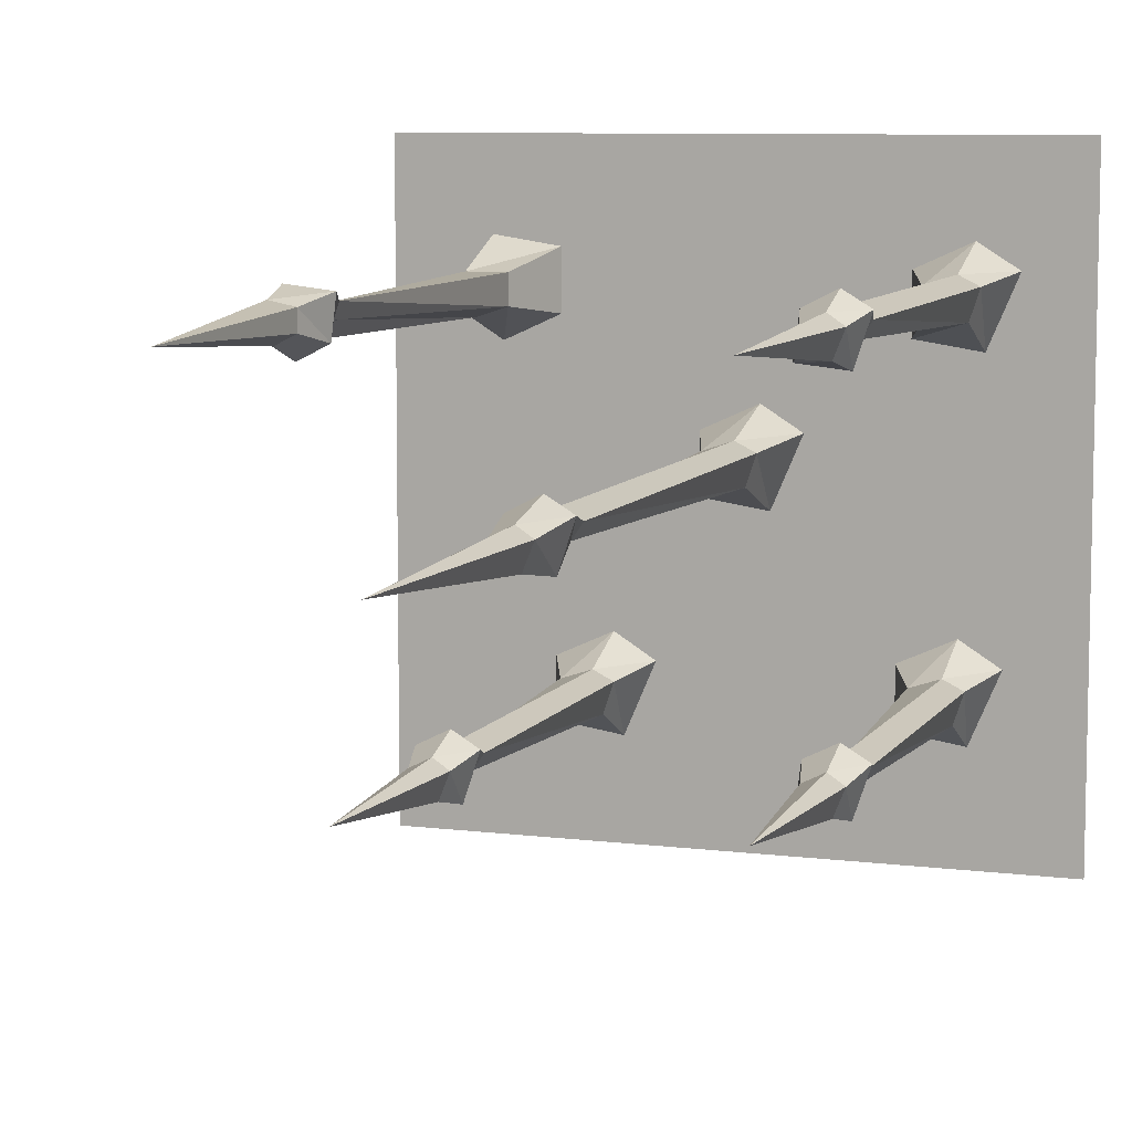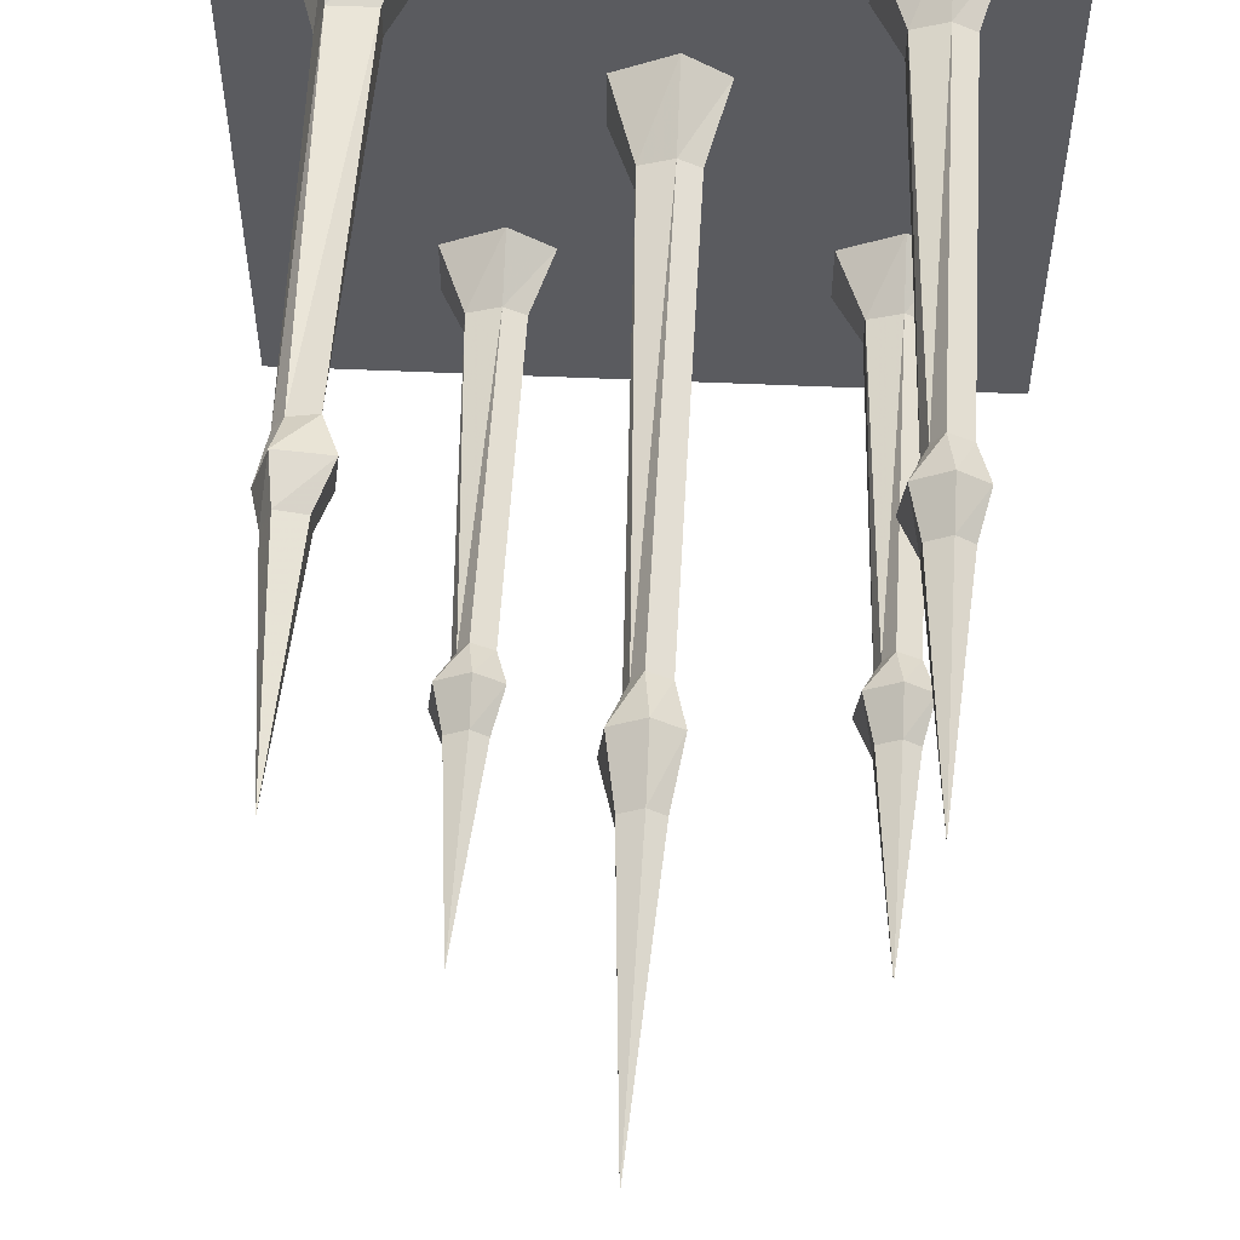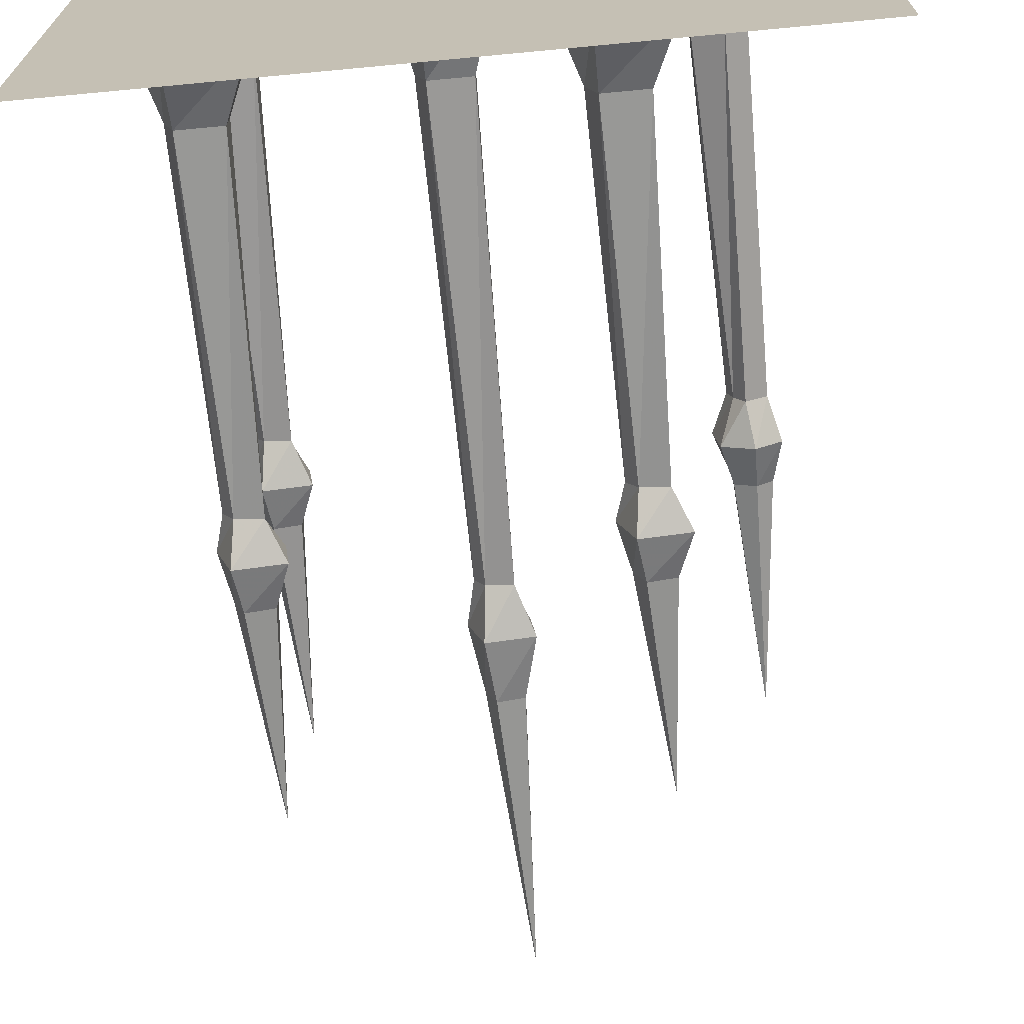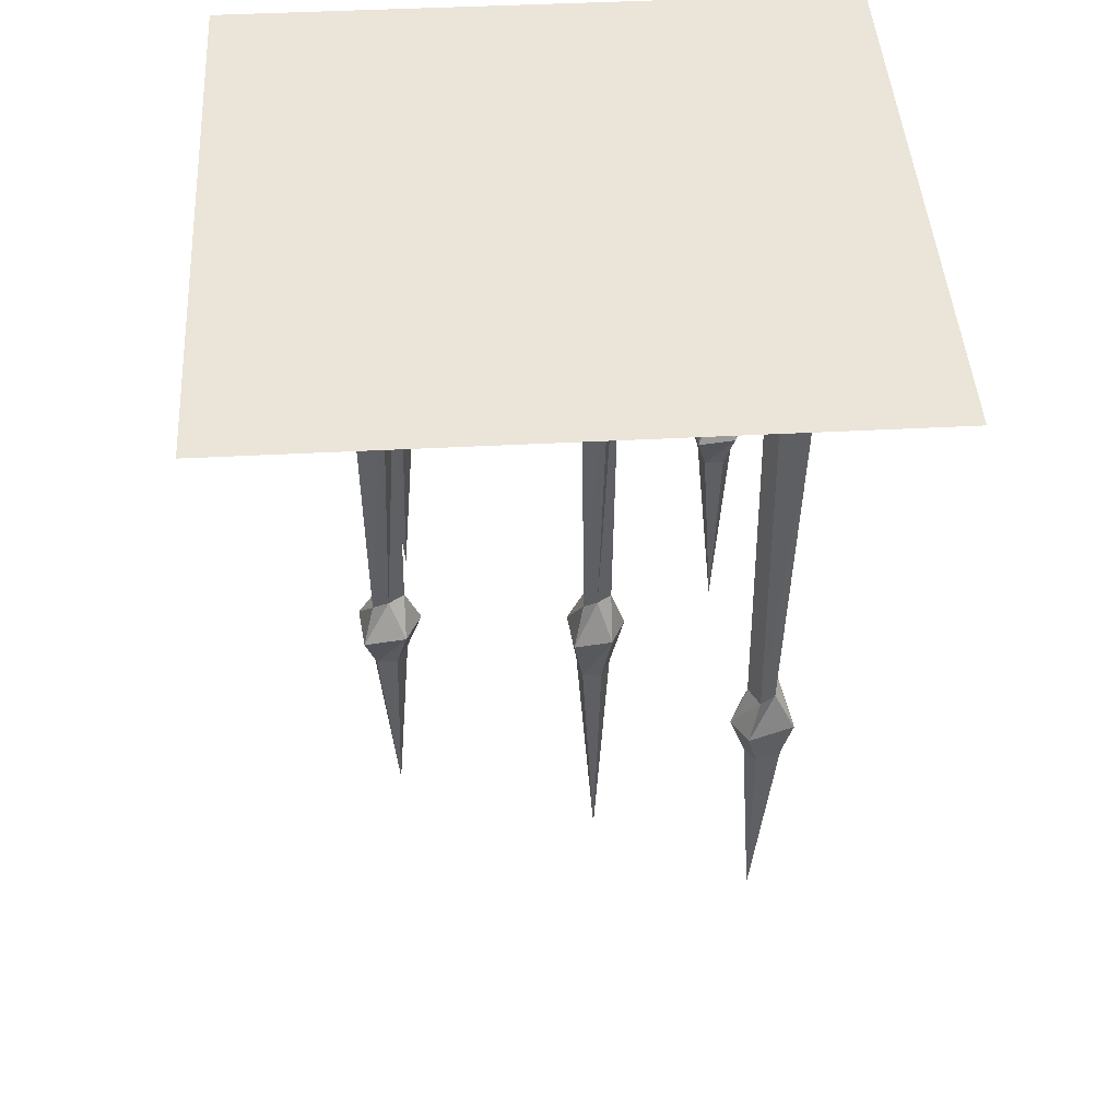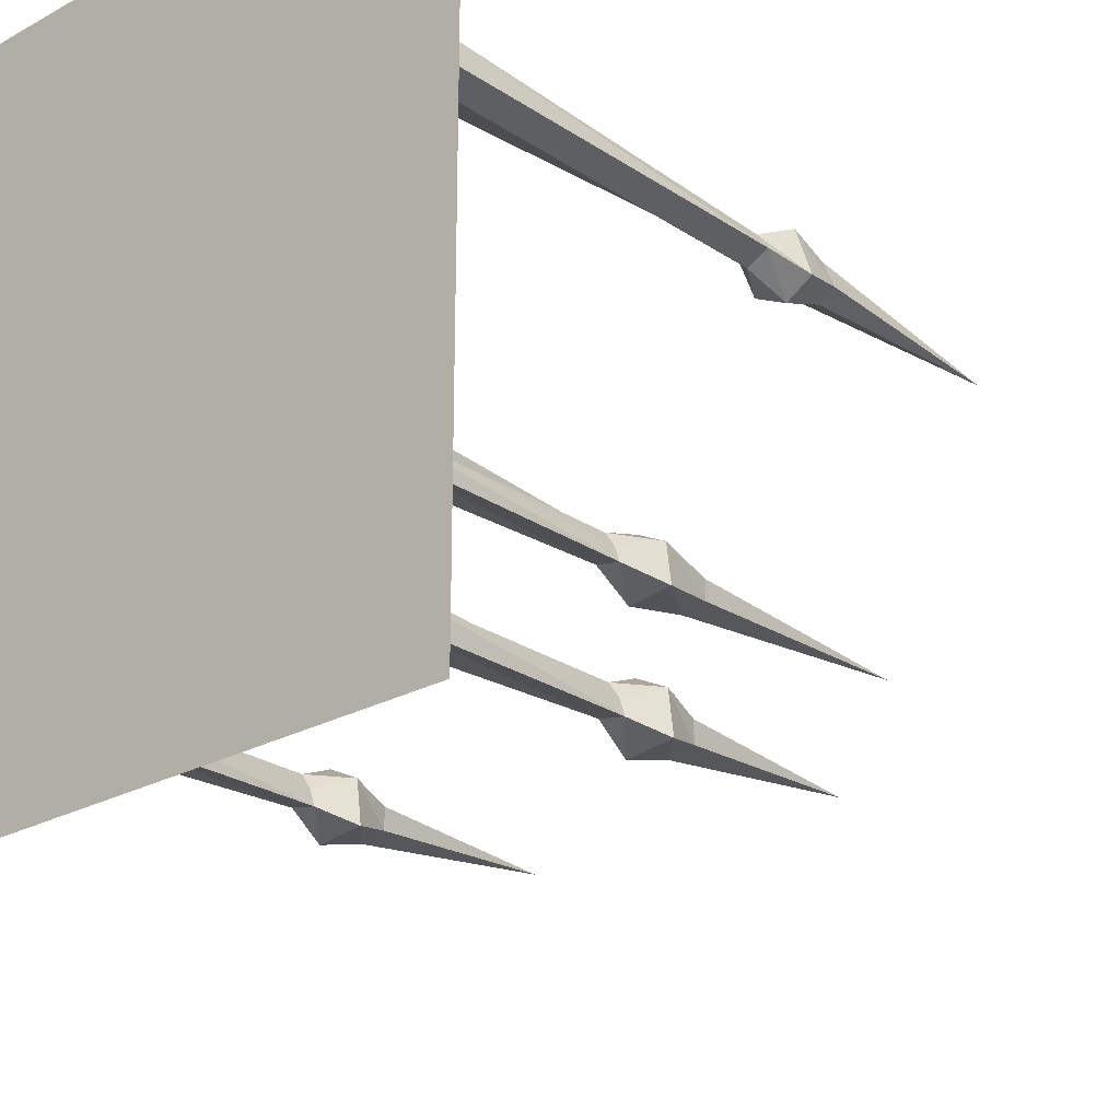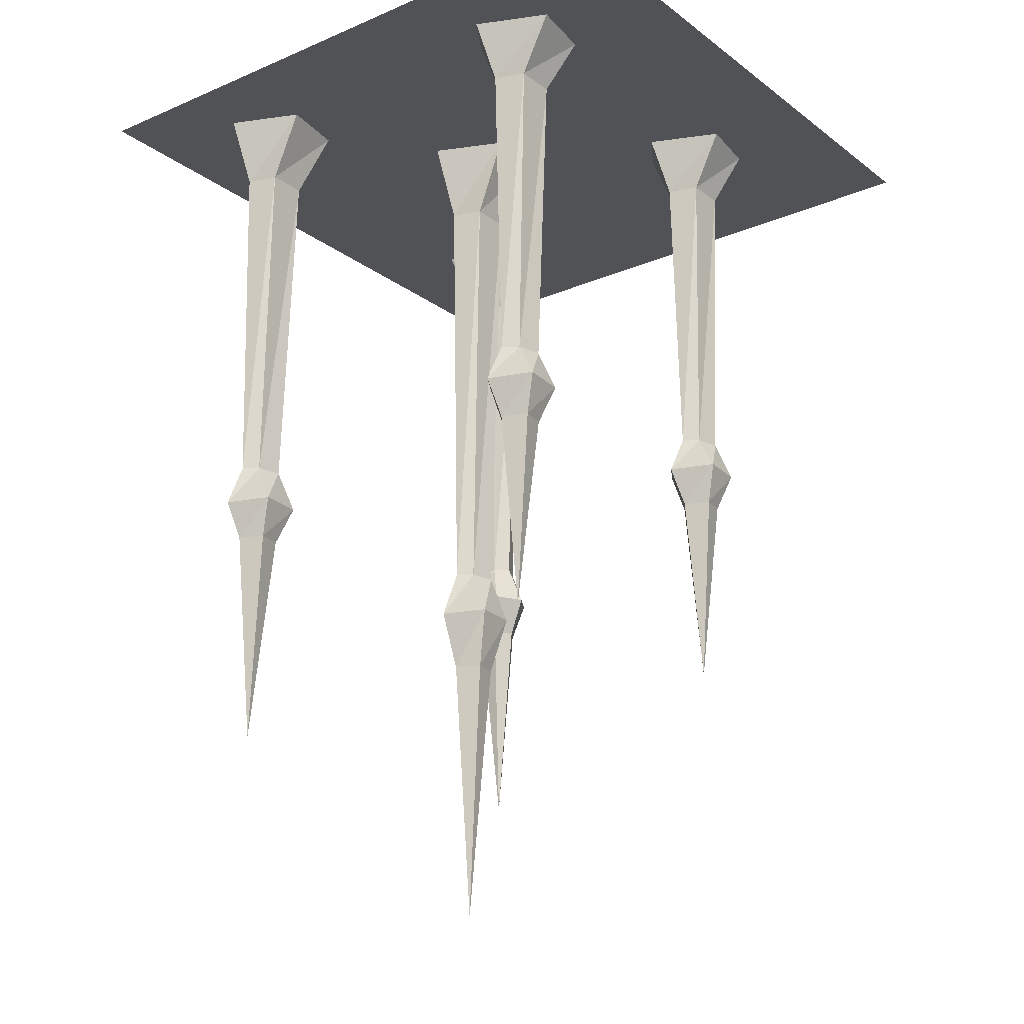
<metadata>
{"format":"obj","ext":"obj","renderer":"f3d","projection":"perspective","resolution":1024,"background":"white","views":[{"elev":8.2,"azim":19.3,"up":"+Z"},{"elev":57.2,"azim":2.6,"up":"+Z"},{"elev":-70.3,"azim":-174.6,"up":"+Z"},{"elev":44.6,"azim":-93.5,"up":"+Y"},{"elev":-24.3,"azim":-137.7,"up":"+Z"},{"elev":-20.7,"azim":127.4,"up":"+Y"}]}
</metadata>
<code>
v -0.5 0 0.5
v 0.5 0 0.5
v 0.5 0 -0.5
v -0.5 0 -0.5
v 0.3281 -1.117 0.2891
v 0.3438 -0.7812 0.2578
v 0.3594 -0.7812 0.2969
v 0.3359 -0.7812 0.3125
v 0.3047 -0.7812 0.2969
v 0.3047 -0.7812 0.2656
v 0.2812 -0.7188 0.25
v 0.3516 -0.7188 0.2422
v 0.375 -0.7188 0.3125
v 0.3359 -0.7188 0.3359
v 0.2891 -0.7188 0.3125
v 0.3125 -0.6562 0.2891
v 0.3047 -0.6562 0.2656
v 0.3438 -0.6562 0.2734
v 0.3594 -0.6562 0.2969
v 0.3281 -0.6562 0.3125
v 0.3359 -0.1094 0.3203
v 0.2891 -0.1094 0.3047
v 0.2891 -0.1094 0.2578
v 0.3516 -0.1094 0.2578
v 0.3672 -0.1094 0.3047
v 0.3984 0 0.3203
v 0.3359 0 0.3594
v 0.25 0 0.3203
v 0.25 0 0.2266
v 0.3516 0 0.2109
v -0.1484 -0.5781 -0.2578
v -0.1641 -0.5781 -0.2812
v -0.1562 -0.09375 -0.2969
v -0.1406 -0.09375 -0.25
v -0.1797 -0.5781 -0.2422
v -0.1719 -0.6328 -0.2188
v -0.1328 -0.6328 -0.2422
v -0.1562 -0.6328 -0.3125
v -0.2031 -0.5781 -0.2891
v -0.2188 -0.09375 -0.2969
v -0.2578 0 -0.3281
v -0.1562 0 -0.3438
v -0.1094 0 -0.2344
v -0.1719 -0.09375 -0.2344
v -0.1953 -0.5781 -0.2656
v -0.2188 -0.6328 -0.2422
v -0.2031 -0.6953 -0.2578
v -0.1719 -0.6953 -0.2422
v -0.1484 -0.6953 -0.2578
v -0.1641 -0.6953 -0.2969
v -0.2266 -0.6328 -0.3047
v -0.2188 -0.09375 -0.25
v -0.2578 0 -0.2344
v -0.1719 0 -0.1953
v -0.2031 -0.6953 -0.2891
v -0.1797 -0.9922 -0.2656
v -0.3594 -0.6562 0.2734
v -0.3438 -0.6562 0.2969
v -0.3516 -0.1094 0.3125
v -0.3672 -0.1094 0.2656
v -0.3281 -0.6562 0.2578
v -0.3359 -0.7188 0.2344
v -0.375 -0.7188 0.2578
v -0.3516 -0.7188 0.3281
v -0.3047 -0.6562 0.3047
v -0.2891 -0.1094 0.3125
v -0.25 0 0.3438
v -0.3516 0 0.3594
v -0.3984 0 0.25
v -0.3359 -0.1094 0.25
v -0.3125 -0.6562 0.2812
v -0.2891 -0.7188 0.2578
v -0.3047 -0.7812 0.2734
v -0.3359 -0.7812 0.2578
v -0.3594 -0.7812 0.2734
v -0.3438 -0.7812 0.3125
v -0.2812 -0.7188 0.3203
v -0.2891 -0.1094 0.2656
v -0.25 0 0.25
v -0.3359 0 0.2109
v -0.3047 -0.7812 0.3047
v -0.3281 -1.117 0.2812
v 0.3438 -0.5781 -0.2422
v 0.3281 -0.5781 -0.2656
v 0.3359 -0.09375 -0.2812
v 0.3516 -0.09375 -0.2344
v 0.3125 -0.5781 -0.2266
v 0.3203 -0.6328 -0.2031
v 0.3594 -0.6328 -0.2266
v 0.3359 -0.6328 -0.2969
v 0.2891 -0.5781 -0.2734
v 0.2734 -0.09375 -0.2812
v 0.2344 0 -0.3125
v 0.3359 0 -0.3281
v 0.3828 0 -0.2188
v 0.3203 -0.09375 -0.2188
v 0.2969 -0.5781 -0.25
v 0.2734 -0.6328 -0.2266
v 0.2891 -0.6953 -0.2422
v 0.3203 -0.6953 -0.2266
v 0.3438 -0.6953 -0.2422
v 0.3281 -0.6953 -0.2812
v 0.2656 -0.6328 -0.2891
v 0.2734 -0.09375 -0.2344
v 0.2344 0 -0.2188
v 0.3203 0 -0.1797
v 0.2891 -0.6953 -0.2734
v 0.3125 -0.9922 -0.25
v 0.0625 -0.8125 0.07031
v 0.04688 -0.8125 0.04688
v 0.05469 -0.125 0.03125
v 0.07031 -0.125 0.07812
v 0.03125 -0.8125 0.08594
v 0.03906 -0.8828 0.1094
v 0.07812 -0.8828 0.08594
v 0.05469 -0.8828 0.01562
v 0.007812 -0.8125 0.03906
v -0.007812 -0.125 0.03125
v -0.04688 0 0
v 0.05469 0 -0.01562
v 0.1016 0 0.09375
v 0.03906 -0.125 0.09375
v 0.01562 -0.8125 0.0625
v -0.007812 -0.8828 0.08594
v 0.007812 -0.9766 0.07031
v 0.03906 -0.9766 0.08594
v 0.0625 -0.9766 0.07031
v 0.04688 -0.9766 0.03125
v -0.01562 -0.8828 0.02344
v -0.007812 -0.125 0.07812
v -0.04688 0 0.09375
v 0.03906 0 0.1328
v 0.007812 -0.9766 0.03906
v 0.03125 -1.391 0.0625
f 1 2 3
f 1 3 4
f 5 6 7
f 5 7 8
f 5 8 9
f 5 9 10
f 5 10 6
f 16 20 21
f 16 21 22
f 16 22 17
f 17 22 23
f 17 23 18
f 18 23 24
f 18 24 19
f 19 24 25
f 19 25 20
f 20 25 21
f 21 25 26
f 21 26 27
f 21 27 22
f 22 27 28
f 22 28 23
f 23 28 29
f 23 29 24
f 24 29 30
f 24 30 25
f 25 30 26
f 31 32 33
f 31 33 34
f 31 34 35
f 32 39 40
f 32 40 33
f 33 40 41
f 33 41 42
f 33 42 34
f 34 42 43
f 34 43 44
f 34 44 35
f 35 44 45
f 39 45 52
f 39 52 40
f 40 52 53
f 40 53 41
f 45 44 52
f 52 44 54
f 52 54 53
f 47 55 56
f 47 56 48
f 48 56 49
f 49 56 50
f 50 56 55
f 44 43 54
f 57 58 59
f 57 59 60
f 57 60 61
f 58 65 66
f 58 66 59
f 59 66 67
f 59 67 68
f 59 68 60
f 60 68 69
f 60 69 70
f 60 70 61
f 61 70 71
f 65 71 78
f 65 78 66
f 66 78 79
f 66 79 67
f 71 70 78
f 78 70 80
f 78 80 79
f 73 81 82
f 73 82 74
f 74 82 75
f 75 82 76
f 76 82 81
f 70 69 80
f 83 84 85
f 83 85 86
f 83 86 87
f 84 91 92
f 84 92 85
f 85 92 93
f 85 93 94
f 85 94 86
f 86 94 95
f 86 95 96
f 86 96 87
f 87 96 97
f 91 97 104
f 91 104 92
f 92 104 105
f 92 105 93
f 97 96 104
f 104 96 106
f 104 106 105
f 99 107 108
f 99 108 100
f 100 108 101
f 101 108 102
f 102 108 107
f 96 95 106
f 109 110 111
f 109 111 112
f 109 112 113
f 110 117 118
f 110 118 111
f 111 118 119
f 111 119 120
f 111 120 112
f 112 120 121
f 112 121 122
f 112 122 113
f 113 122 123
f 117 123 130
f 117 130 118
f 118 130 131
f 118 131 119
f 123 122 130
f 130 122 132
f 130 132 131
f 125 133 134
f 125 134 126
f 126 134 127
f 127 134 128
f 128 134 133
f 122 121 132
f 6 10 11
f 6 11 12
f 6 12 7
f 7 12 13
f 7 13 8
f 8 13 14
f 8 14 9
f 9 14 15
f 9 15 10
f 10 15 11
f 11 15 16
f 11 16 17
f 11 17 12
f 12 17 18
f 12 18 13
f 13 18 19
f 13 19 14
f 14 19 20
f 14 20 15
f 15 20 16
f 31 35 36
f 31 36 37
f 31 37 32
f 32 37 38
f 32 38 39
f 35 45 46
f 35 46 36
f 36 46 47
f 36 47 48
f 36 48 37
f 37 48 49
f 37 49 38
f 38 49 50
f 38 50 51
f 38 51 39
f 39 51 45
f 50 55 51
f 51 55 46
f 51 46 45
f 55 47 46
f 57 61 62
f 57 62 63
f 57 63 58
f 58 63 64
f 58 64 65
f 61 71 72
f 61 72 62
f 62 72 73
f 62 73 74
f 62 74 63
f 63 74 75
f 63 75 64
f 64 75 76
f 64 76 77
f 64 77 65
f 65 77 71
f 76 81 77
f 77 81 72
f 77 72 71
f 81 73 72
f 83 87 88
f 83 88 89
f 83 89 84
f 84 89 90
f 84 90 91
f 87 97 98
f 87 98 88
f 88 98 99
f 88 99 100
f 88 100 89
f 89 100 101
f 89 101 90
f 90 101 102
f 90 102 103
f 90 103 91
f 91 103 97
f 102 107 103
f 103 107 98
f 103 98 97
f 107 99 98
f 109 113 114
f 109 114 115
f 109 115 110
f 110 115 116
f 110 116 117
f 113 123 124
f 113 124 114
f 114 124 125
f 114 125 126
f 114 126 115
f 115 126 127
f 115 127 116
f 116 127 128
f 116 128 129
f 116 129 117
f 117 129 123
f 128 133 129
f 129 133 124
f 129 124 123
f 133 125 124

</code>
